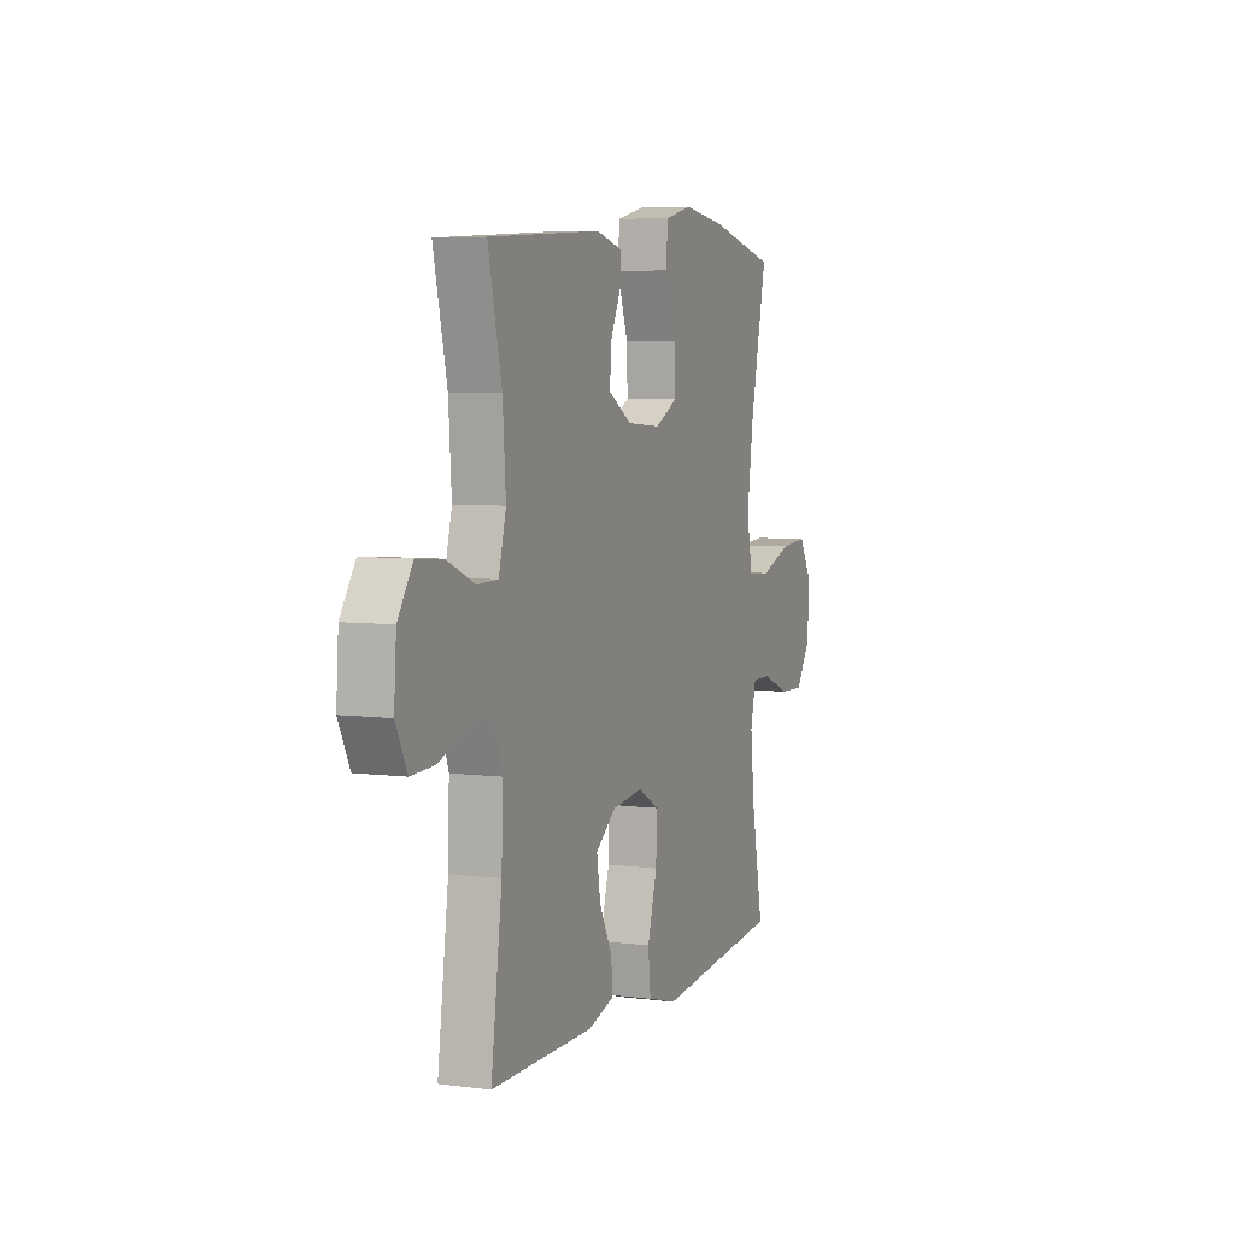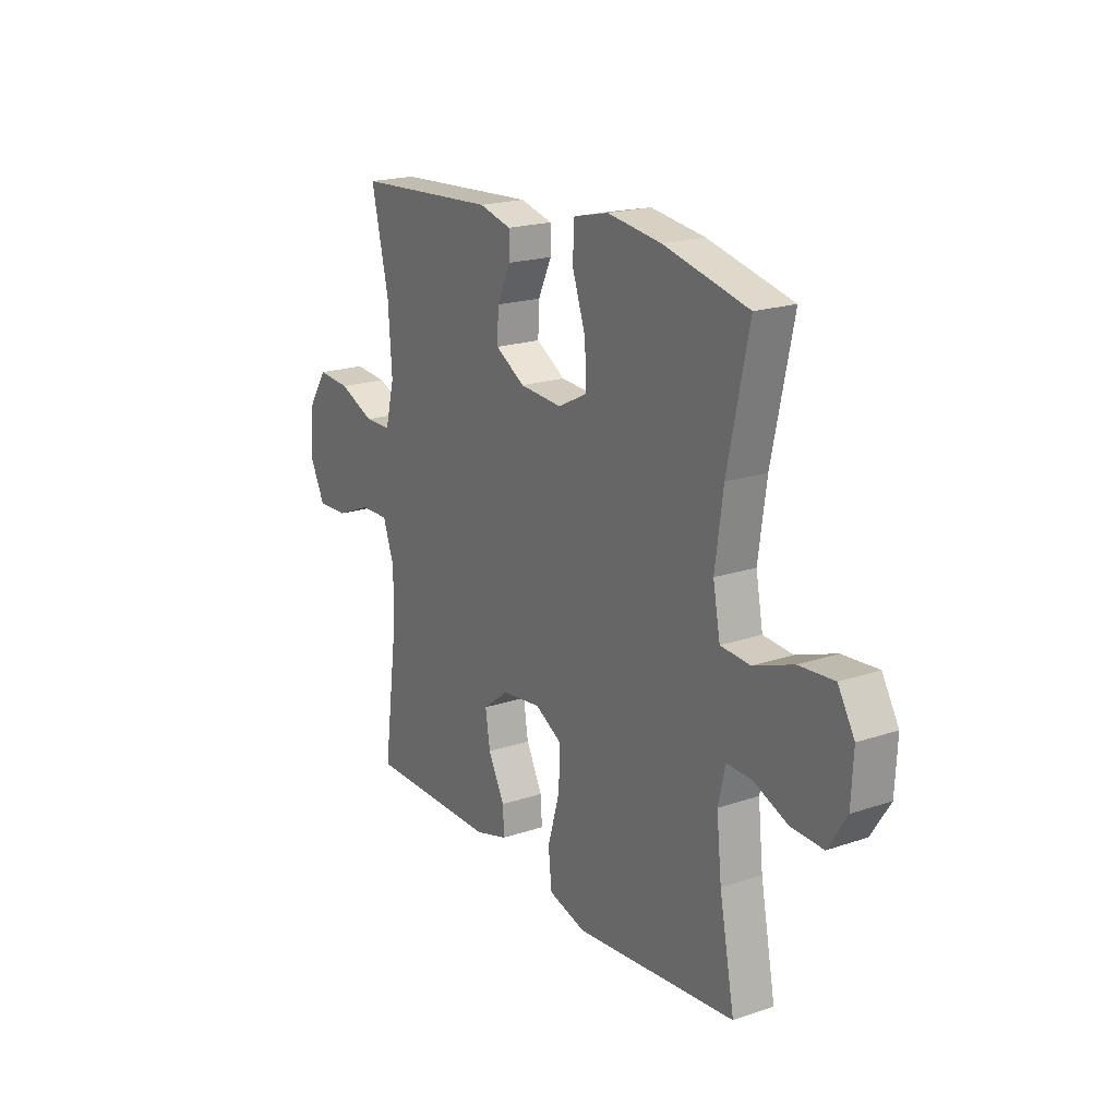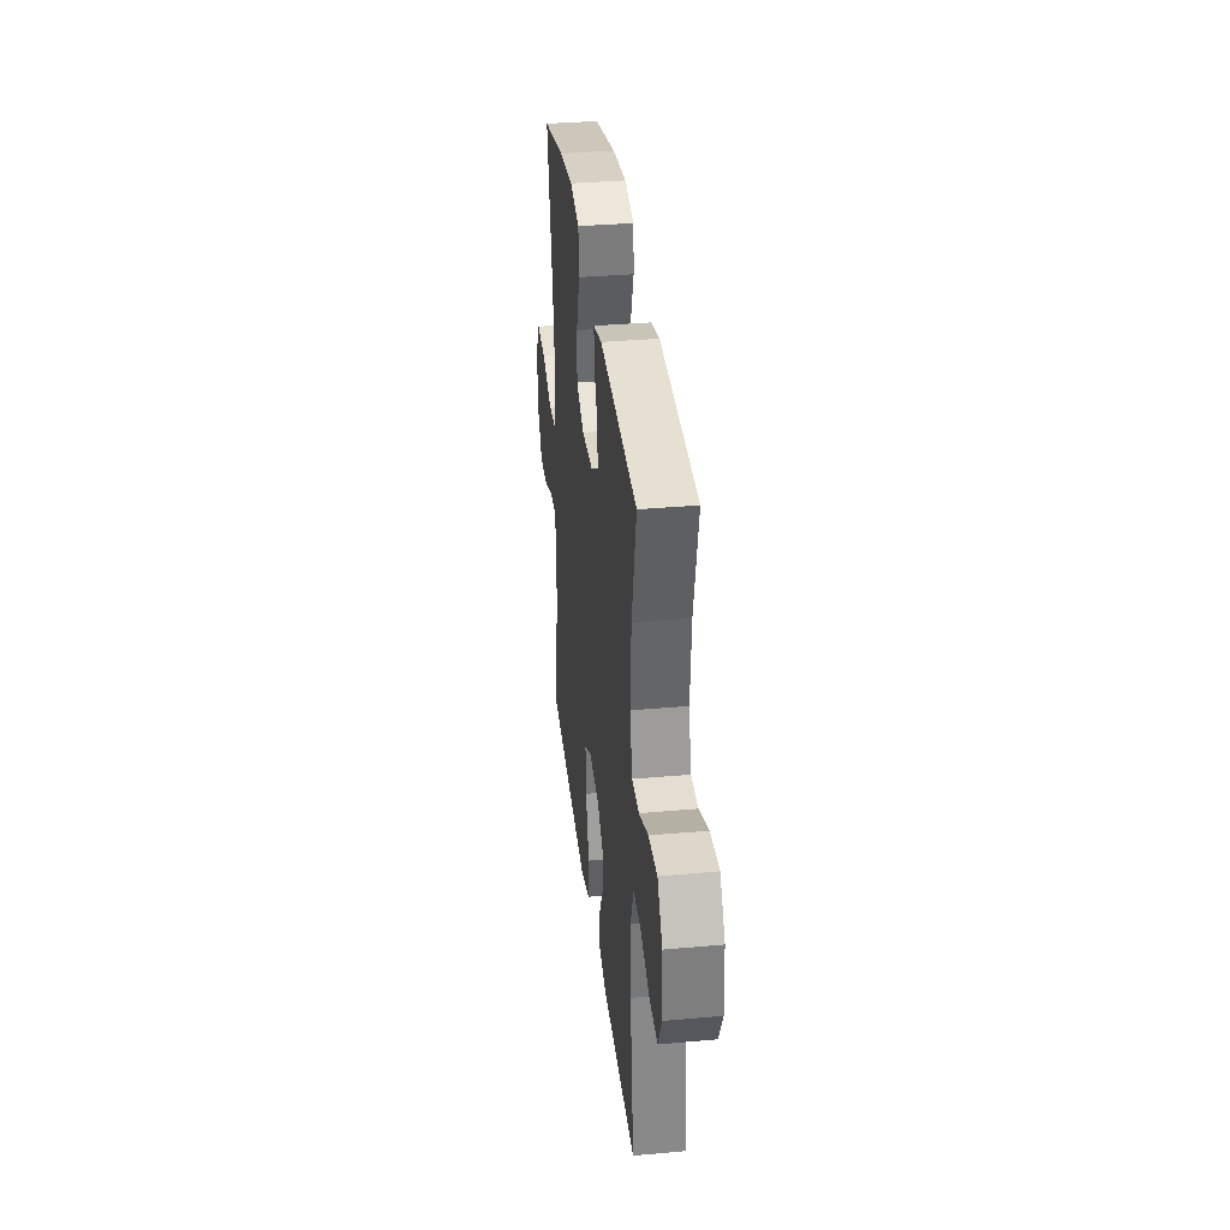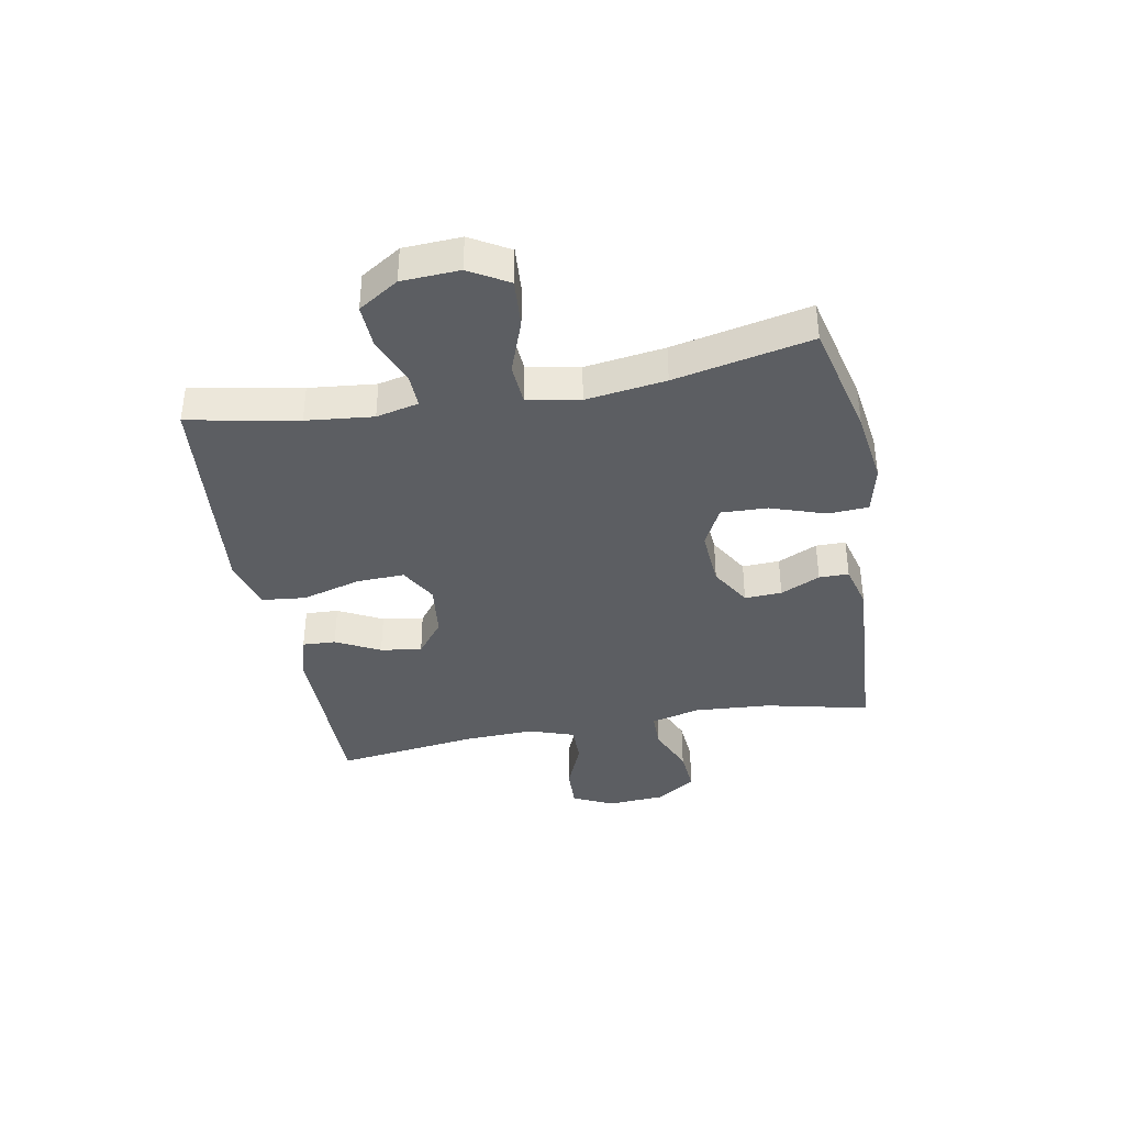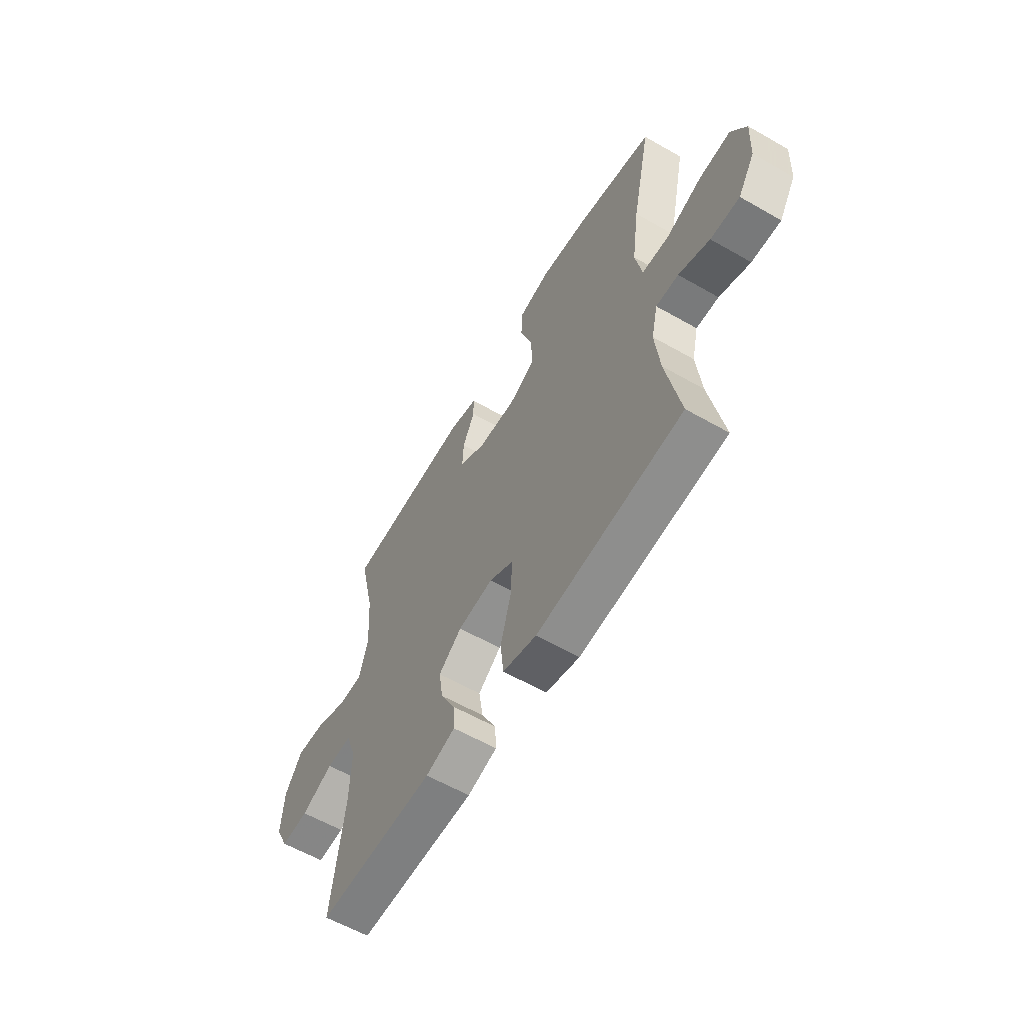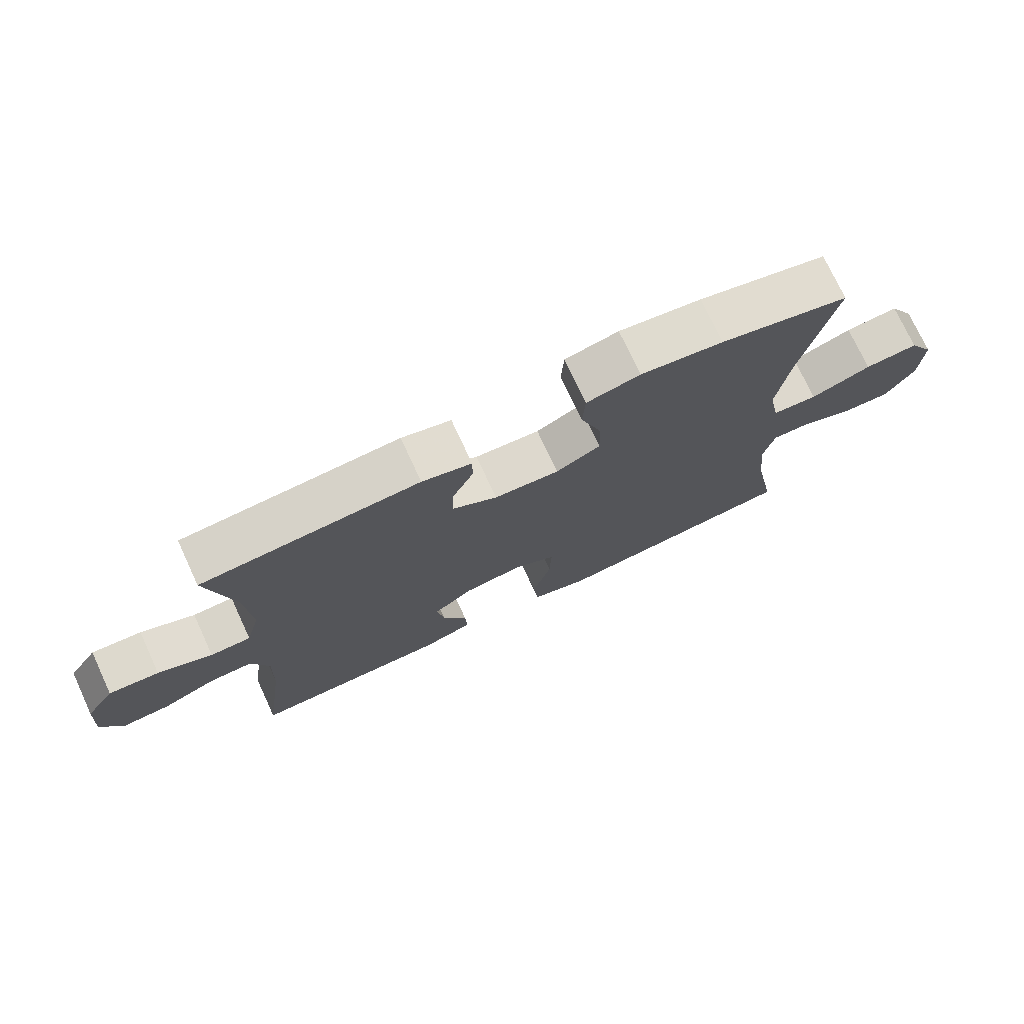
<metadata>
{"format":"obj","ext":"obj","renderer":"f3d","projection":"perspective","resolution":1024,"background":"white","views":[{"elev":5.8,"azim":111.6,"up":"+Z"},{"elev":19.7,"azim":-122.1,"up":"+Z"},{"elev":35.0,"azim":83.2,"up":"+Z"},{"elev":-38.2,"azim":-79.5,"up":"+Y"},{"elev":-59.8,"azim":-120.4,"up":"+Z"},{"elev":74.5,"azim":155.1,"up":"+Z"}]}
</metadata>
<code>
v -0.5 0.07 -0.5
v -0.464 0.07 -0.312
v -0.452 0.07 -0.197
v -0.469 0.07 -0.124
v -0.528 0.07 -0.126
v -0.609 0.07 -0.159
v -0.685 0.07 -0.162
v -0.729 0.07 -0.093
v -0.734 0.07 0.006
v -0.695 0.07 0.073
v -0.612 0.07 0.067
v -0.518 0.07 0.033
v -0.448 0.07 0.038
v -0.431 0.07 0.128
v -0.45 0.07 0.265
v -0.5 0.07 0.5
v -0.3 0.07 0.548
v -0.172 0.07 0.566
v -0.089 0.07 0.547
v -0.085 0.07 0.477
v -0.117 0.07 0.383
v -0.12 0.07 0.303
v -0.051 0.07 0.268
v 0.05 0.07 0.275
v 0.12 0.07 0.317
v 0.117 0.07 0.381
v 0.085 0.07 0.449
v 0.085 0.07 0.5
v 0.162 0.07 0.52
v 0.5 0.07 0.5
v 0.459 0.07 0.321
v 0.45 0.07 0.189
v 0.472 0.07 0.104
v 0.535 0.07 0.103
v 0.619 0.07 0.139
v 0.697 0.07 0.145
v 0.742 0.07 0.077
v 0.749 0.07 -0.024
v 0.715 0.07 -0.093
v 0.642 0.07 -0.09
v 0.557 0.07 -0.055
v 0.49 0.07 -0.054
v 0.463 0.07 -0.131
v 0.467 0.07 -0.252
v 0.5 0.07 -0.5
v 0.191 0.07 -0.501
v 0.113 0.07 -0.478
v 0.116 0.07 -0.421
v 0.155 0.07 -0.345
v 0.166 0.07 -0.274
v 0.105 0.07 -0.227
v 0.012 0.07 -0.216
v -0.052 0.07 -0.252
v -0.049 0.07 -0.335
v -0.02 0.07 -0.436
v -0.028 0.07 -0.512
v -0.117 0.07 -0.537
v -0.252 0.07 -0.524
v -0.5 0 -0.5
v -0.464 0 -0.312
v -0.452 0 -0.197
v -0.469 0 -0.124
v -0.528 0 -0.126
v -0.609 0 -0.159
v -0.685 0 -0.162
v -0.729 0 -0.093
v -0.734 0 0.006
v -0.695 0 0.073
v -0.612 0 0.067
v -0.518 0 0.033
v -0.448 0 0.038
v -0.431 0 0.128
v -0.45 0 0.265
v -0.5 0 0.5
v -0.3 0 0.548
v -0.172 0 0.566
v -0.089 0 0.547
v -0.085 0 0.477
v -0.117 0 0.383
v -0.12 0 0.303
v -0.051 0 0.268
v 0.05 0 0.275
v 0.12 0 0.317
v 0.117 0 0.381
v 0.085 0 0.449
v 0.085 0 0.5
v 0.162 0 0.52
v 0.5 0 0.5
v 0.459 0 0.321
v 0.45 0 0.189
v 0.472 0 0.104
v 0.535 0 0.103
v 0.619 0 0.139
v 0.697 0 0.145
v 0.742 0 0.077
v 0.749 0 -0.024
v 0.715 0 -0.093
v 0.642 0 -0.09
v 0.557 0 -0.055
v 0.49 0 -0.054
v 0.463 0 -0.131
v 0.467 0 -0.252
v 0.5 0 -0.5
v 0.191 0 -0.501
v 0.113 0 -0.478
v 0.116 0 -0.421
v 0.155 0 -0.345
v 0.166 0 -0.274
v 0.105 0 -0.227
v 0.012 0 -0.216
v -0.052 0 -0.252
v -0.049 0 -0.335
v -0.02 0 -0.436
v -0.028 0 -0.512
v -0.117 0 -0.537
v -0.252 0 -0.524
f 57 58 1 2
f 54 55 56 57
f 53 54 57 2
f 52 53 2 3
f 46 47 48 49
f 44 45 46 49
f 43 44 49 50
f 42 43 50 51
f 38 39 40 41
f 38 41 42
f 37 38 42
f 34 35 36 37
f 33 34 37 42
f 32 33 42 51
f 28 29 30 31
f 26 27 28 31
f 25 26 31 32
f 24 25 32 51
f 18 19 20 21
f 18 21 22
f 15 16 17 18
f 14 15 18 22
f 13 14 22 23
f 9 10 11 12
f 9 12 13
f 8 9 13
f 5 6 7 8
f 4 5 8 13
f 52 3 4 13
f 24 51 52
f 13 23 24 52
f 60 59 116 115
f 115 114 113 112
f 60 115 112 111
f 61 60 111 110
f 107 106 105 104
f 107 104 103 102
f 108 107 102 101
f 109 108 101 100
f 99 98 97 96
f 100 99 96
f 100 96 95
f 95 94 93 92
f 100 95 92 91
f 109 100 91 90
f 89 88 87 86
f 89 86 85 84
f 90 89 84 83
f 109 90 83 82
f 79 78 77 76
f 80 79 76
f 76 75 74 73
f 80 76 73 72
f 81 80 72 71
f 70 69 68 67
f 71 70 67
f 71 67 66
f 66 65 64 63
f 71 66 63 62
f 71 62 61 110
f 110 109 82
f 110 82 81 71
f 1 59 60 2
f 2 60 61 3
f 3 61 62 4
f 4 62 63 5
f 5 63 64 6
f 6 64 65 7
f 7 65 66 8
f 8 66 67 9
f 9 67 68 10
f 10 68 69 11
f 11 69 70 12
f 12 70 71 13
f 13 71 72 14
f 14 72 73 15
f 15 73 74 16
f 16 74 75 17
f 17 75 76 18
f 18 76 77 19
f 19 77 78 20
f 20 78 79 21
f 21 79 80 22
f 22 80 81 23
f 23 81 82 24
f 24 82 83 25
f 25 83 84 26
f 26 84 85 27
f 27 85 86 28
f 28 86 87 29
f 29 87 88 30
f 30 88 89 31
f 31 89 90 32
f 32 90 91 33
f 33 91 92 34
f 34 92 93 35
f 35 93 94 36
f 36 94 95 37
f 37 95 96 38
f 38 96 97 39
f 39 97 98 40
f 40 98 99 41
f 41 99 100 42
f 42 100 101 43
f 43 101 102 44
f 44 102 103 45
f 45 103 104 46
f 46 104 105 47
f 47 105 106 48
f 48 106 107 49
f 49 107 108 50
f 50 108 109 51
f 51 109 110 52
f 52 110 111 53
f 53 111 112 54
f 54 112 113 55
f 55 113 114 56
f 56 114 115 57
f 57 115 116 58
f 58 116 59 1

</code>
